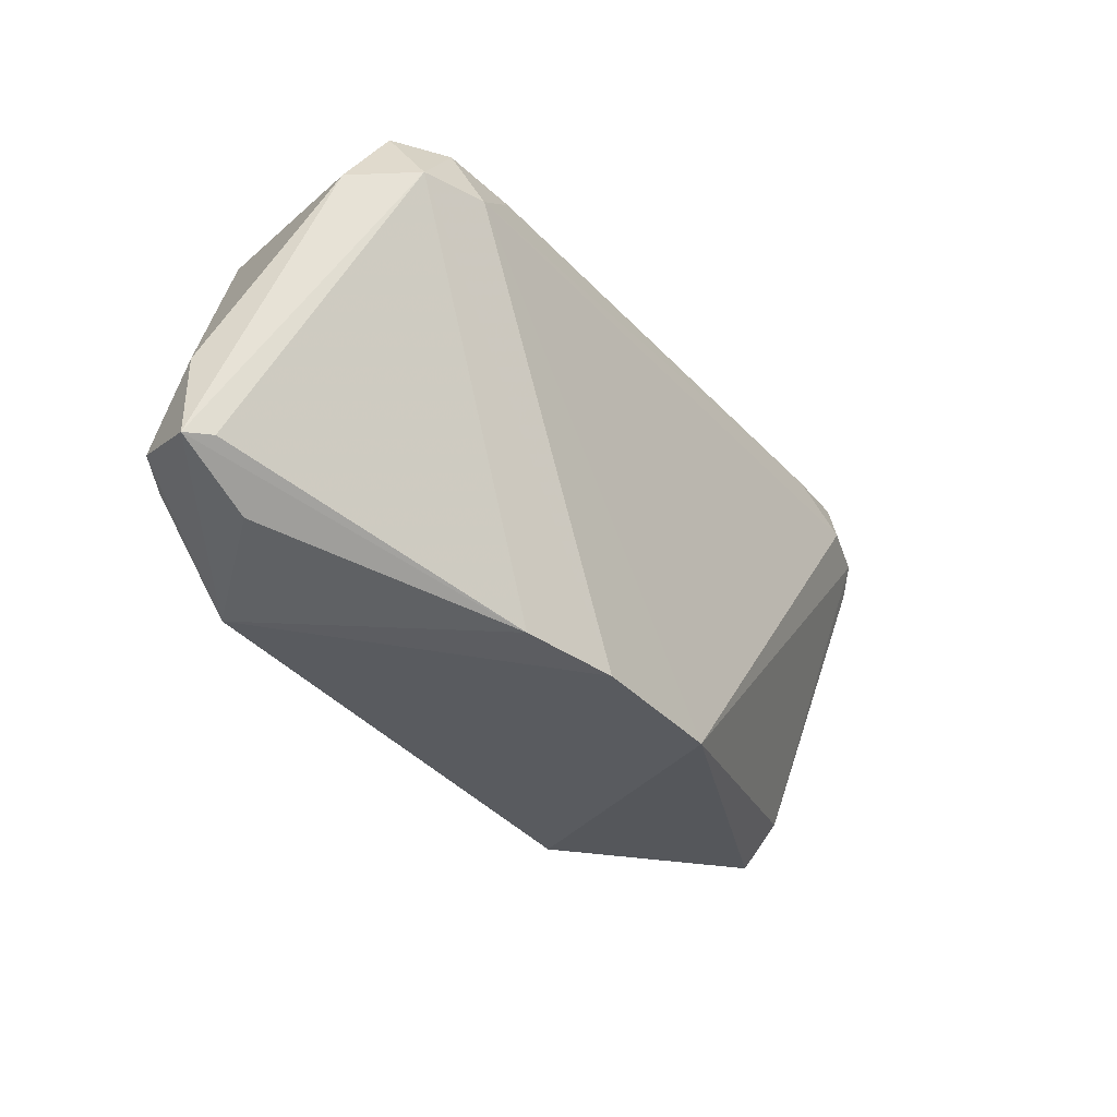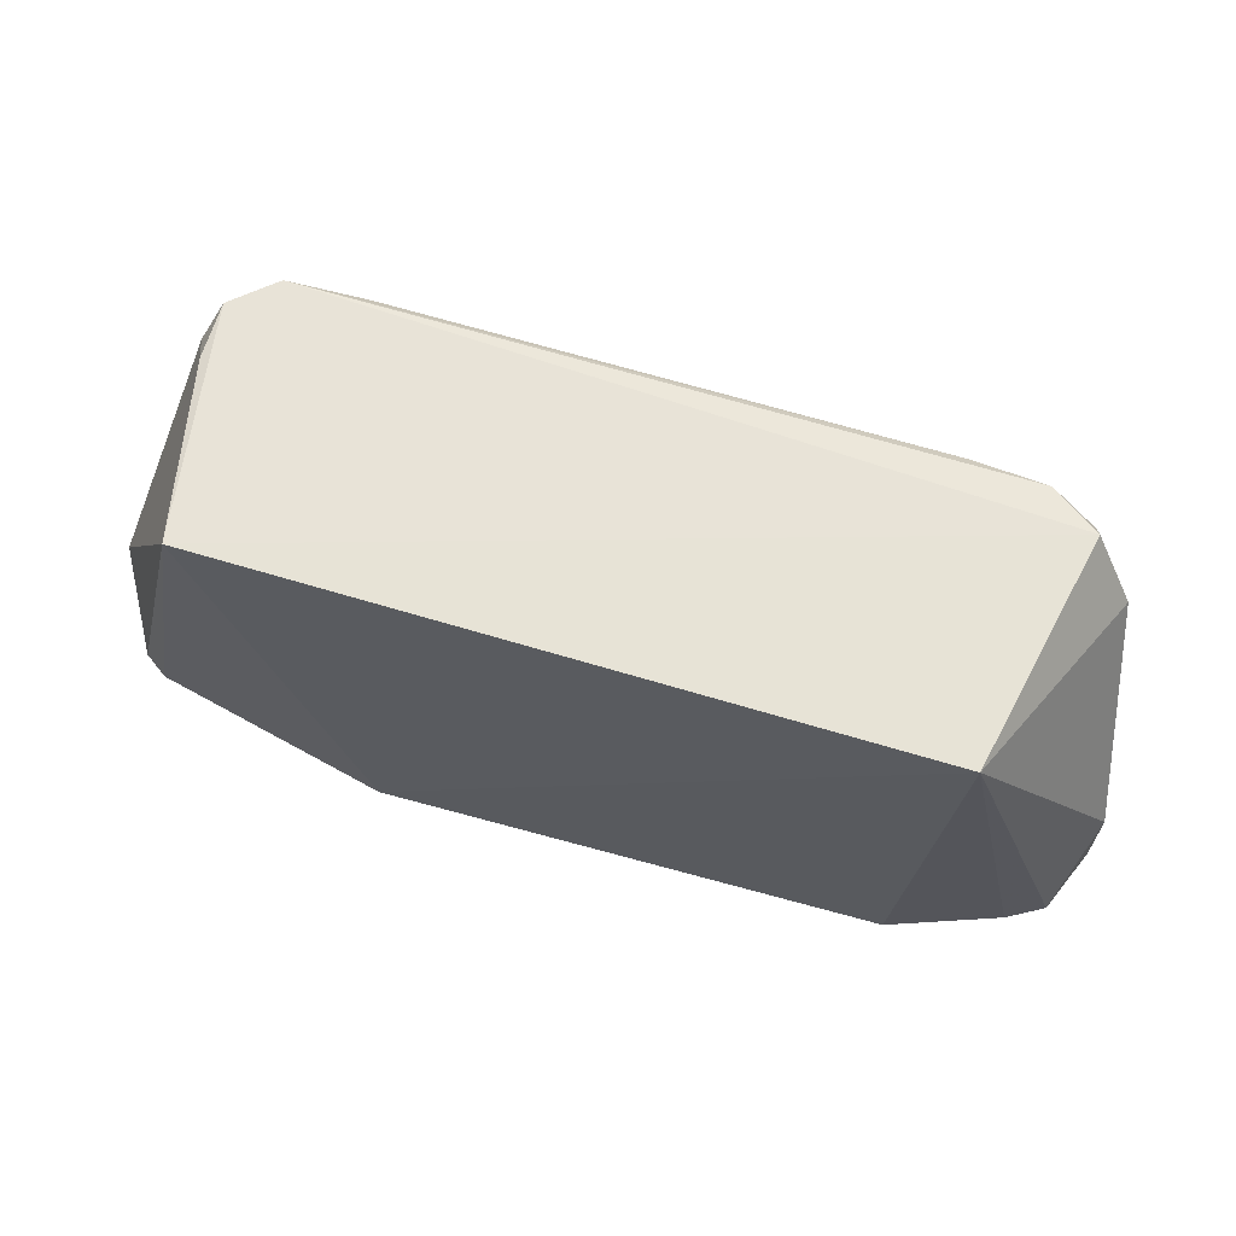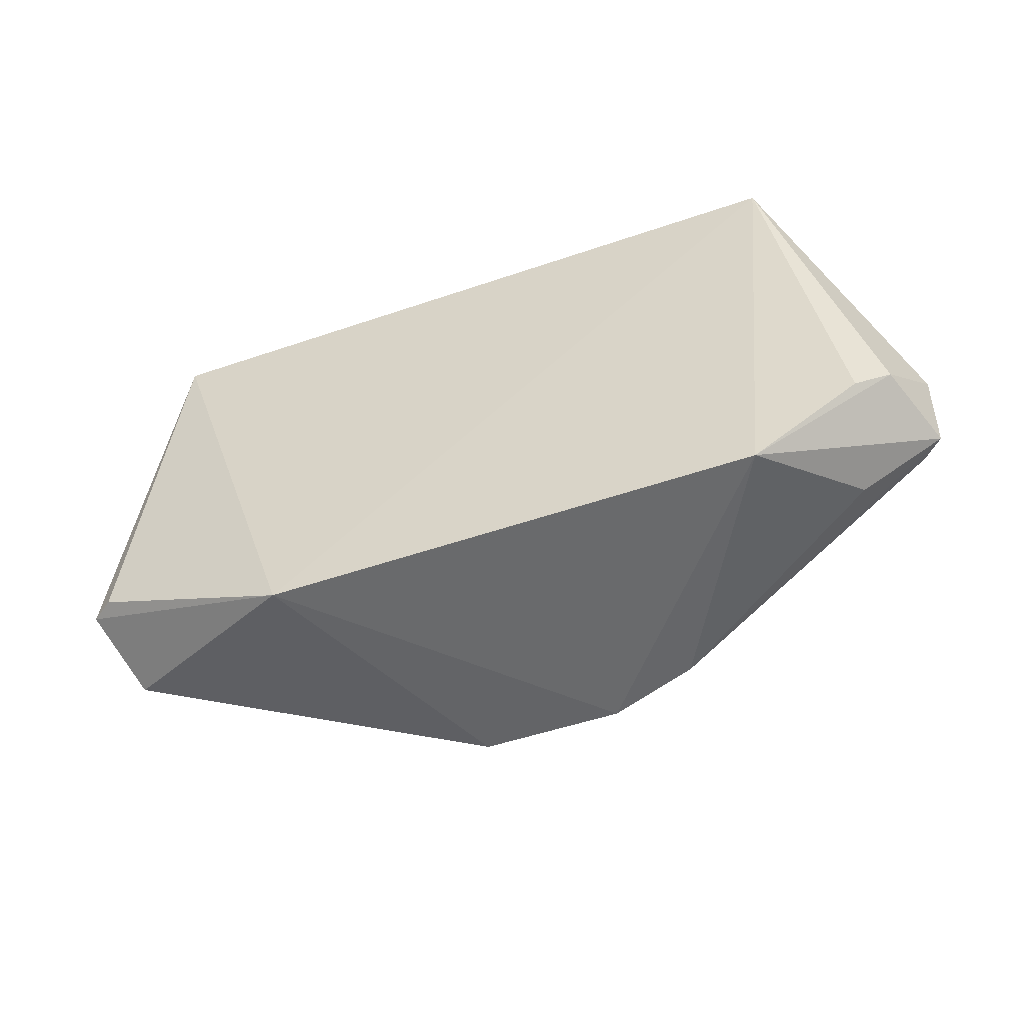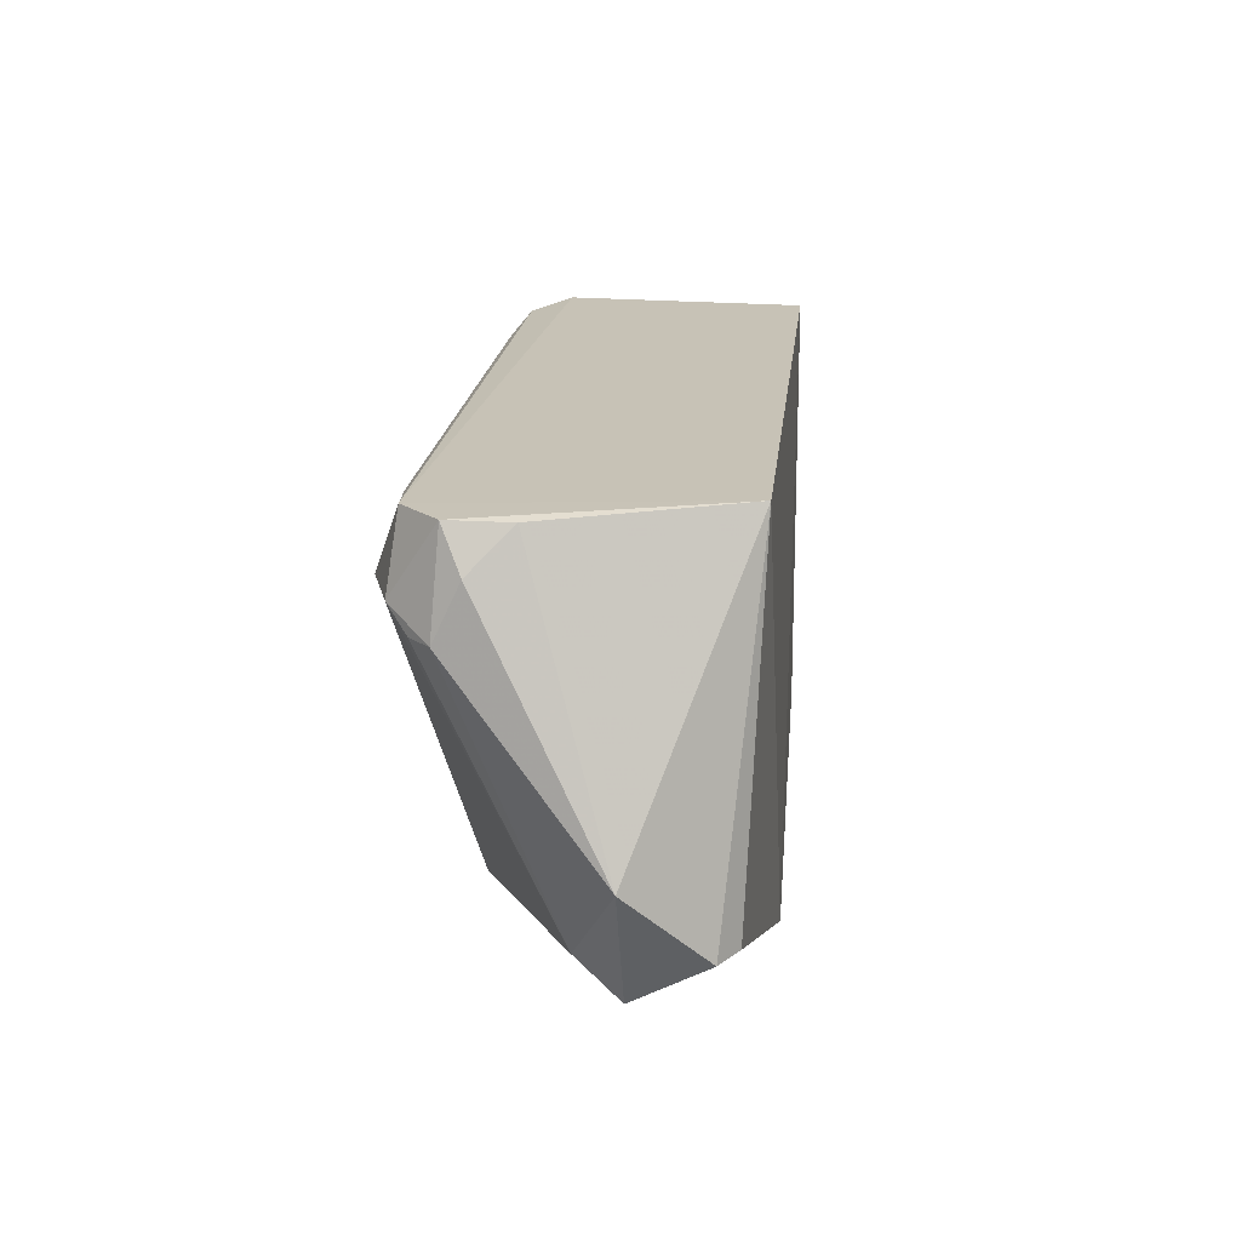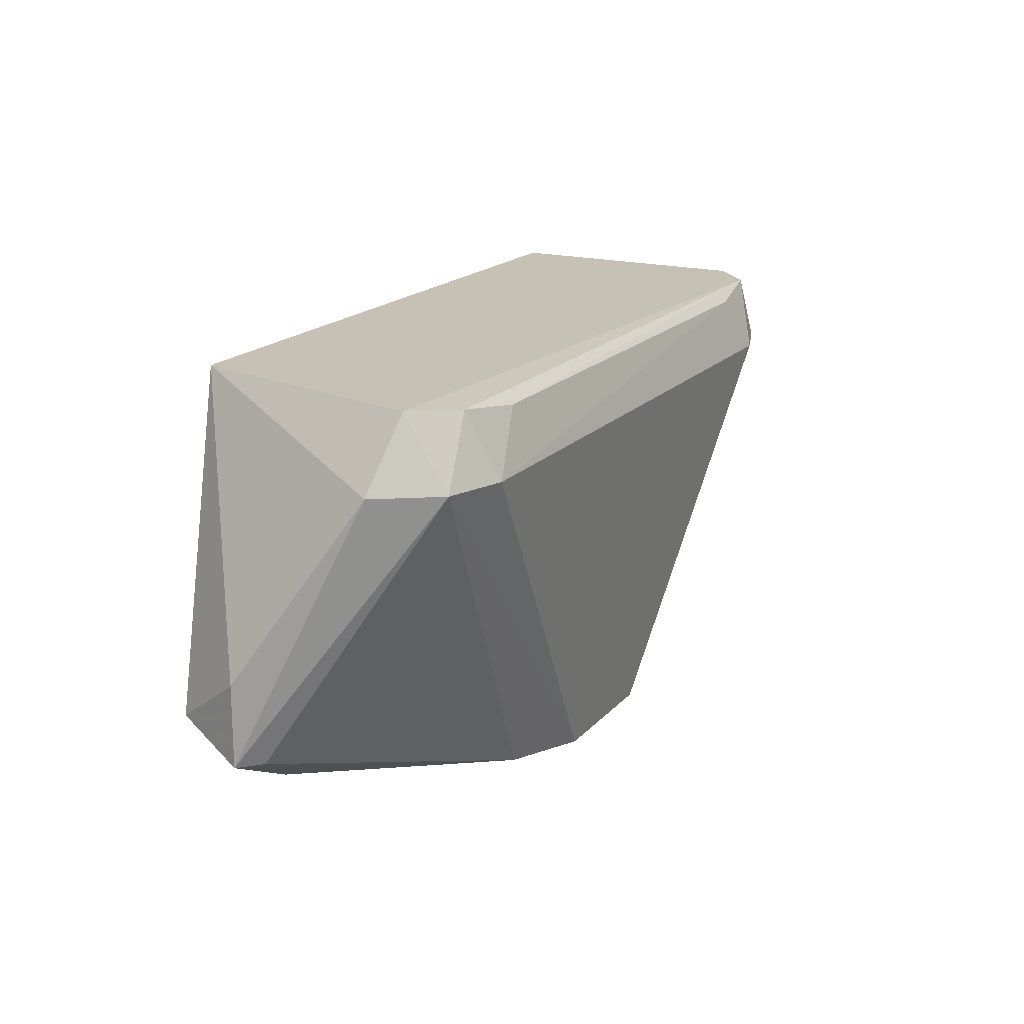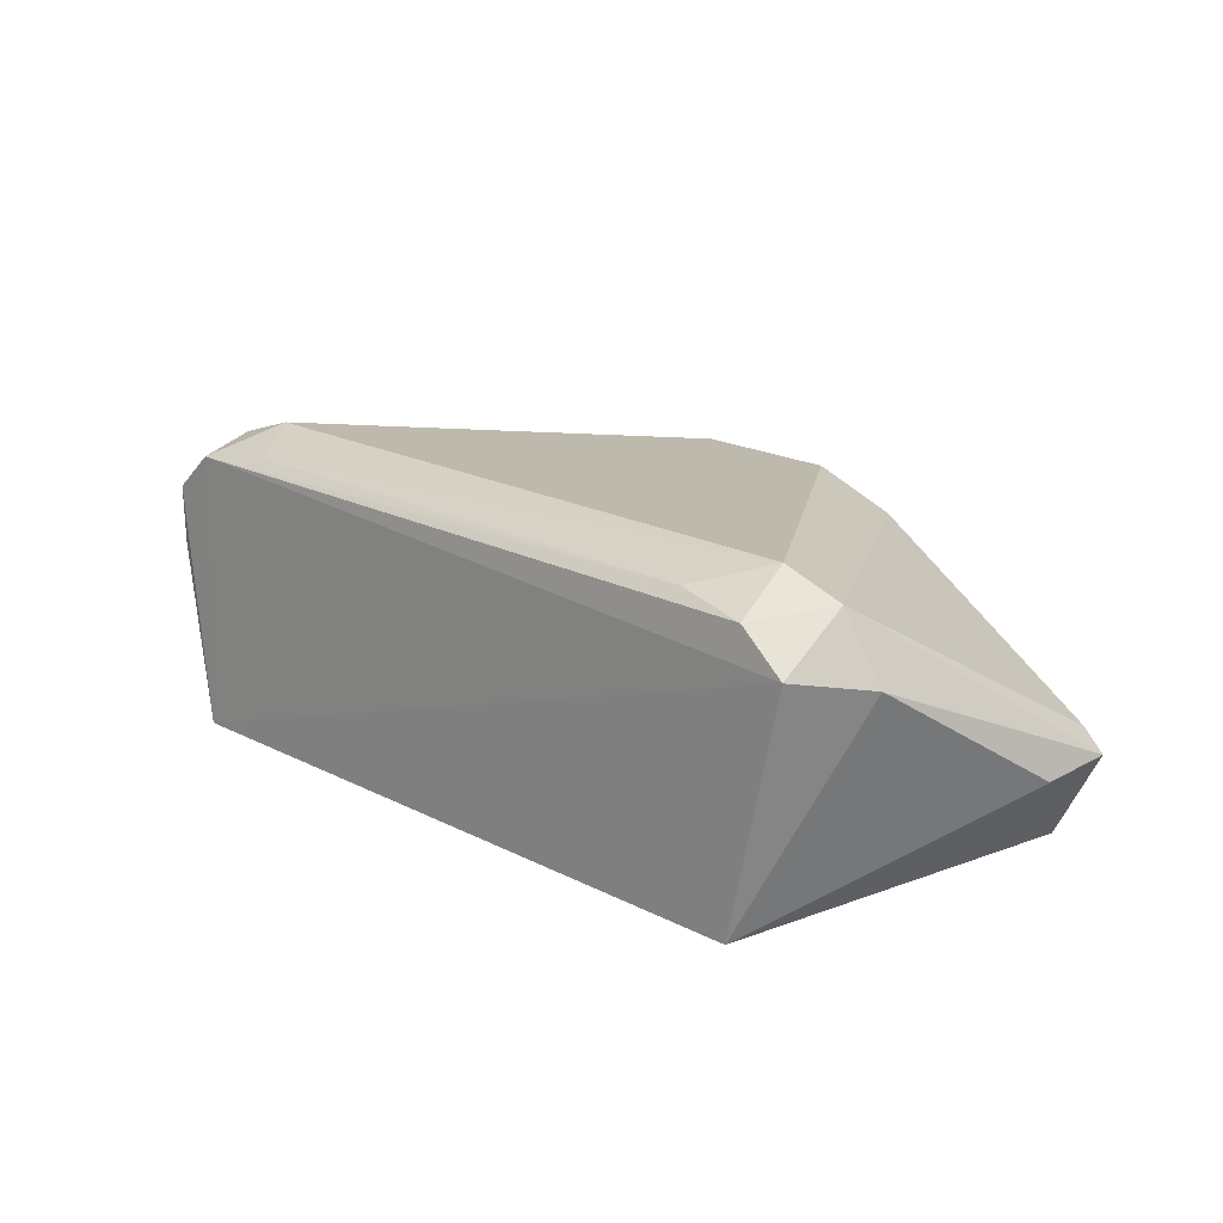
<metadata>
{"format":"obj","ext":"obj","renderer":"f3d","projection":"perspective","resolution":1024,"background":"white","views":[{"elev":-36.0,"azim":126.5,"up":"+Z"},{"elev":64.4,"azim":17.1,"up":"+Z"},{"elev":-46.0,"azim":21.9,"up":"+Z"},{"elev":19.9,"azim":-83.9,"up":"+Z"},{"elev":17.5,"azim":117.2,"up":"+Z"},{"elev":19.5,"azim":44.0,"up":"+Y"}]}
</metadata>
<code>
v 0.5286 0.8099 -0.02376
v -0.3025 0.3669 -0.6537
v 0.5301 0.3853 -0.005612
v -0.5997 0.754 -0.01747
v 0.1132 0.7887 -0.6944
v 0.7303 0.5398 -0.5396
v -0.5358 0.3827 -0.002139
v 0.4763 0.381 -0.6349
v -0.4761 0.8572 -0.127
v -0.6348 0.5398 -0.6031
v 0.508 0.8572 -0.127
v -0.1132 0.7891 -0.6952
v -0.7301 0.5398 -0.4126
v 0.6667 0.7302 -0.127
v -0.603 0.7937 -0.1587
v 0.6872 0.425 -0.4966
v 0.2536 0.7459 -0.6798
v 0.6032 0.8254 -0.127
v 0.6023 0.7546 -0.01623
v -0.6389 0.4012 -0.5207
v -0.6348 0.6033 -0.5396
v -0.5366 0.8129 -0.01917
v 0.7303 0.5398 -0.4126
v 0.6984 0.5715 -0.5396
v 0.6032 0.5398 -0.6031
v -0.6772 0.4277 -0.5235
v -0.6303 0.7242 -0.07723
v -0.4191 0.8287 -0.03791
v 0.6358 0.4023 -0.5197
v -0.5713 0.8254 -0.127
v -0.6348 0.7619 -0.1587
v 0.4162 0.8272 -0.03995
v -0.5984 0.664 -0.01811
f 27 13 33
f 2 3 7
f 3 2 8
f 2 5 8
f 9 11 12
f 5 2 12
f 2 10 12
f 11 5 12
f 8 6 16
f 8 5 17
f 11 1 18
f 5 11 18
f 14 6 18
f 17 5 18
f 7 3 19
f 3 14 19
f 18 1 19
f 14 18 19
f 2 7 20
f 12 10 21
f 10 13 21
f 4 7 22
f 19 1 22
f 7 19 22
f 14 3 23
f 6 14 23
f 3 16 23
f 16 6 23
f 6 17 24
f 18 6 24
f 17 18 24
f 6 8 25
f 8 17 25
f 17 6 25
f 10 2 26
f 7 13 26
f 13 10 26
f 2 20 26
f 20 7 26
f 11 9 28
f 9 22 28
f 3 8 29
f 16 3 29
f 8 16 29
f 9 12 30
f 12 21 30
f 21 15 30
f 4 22 30
f 22 9 30
f 21 13 31
f 15 21 31
f 27 4 31
f 13 27 31
f 4 30 31
f 30 15 31
f 1 11 32
f 22 1 32
f 11 28 32
f 28 22 32
f 7 4 33
f 13 7 33
f 4 27 33

</code>
